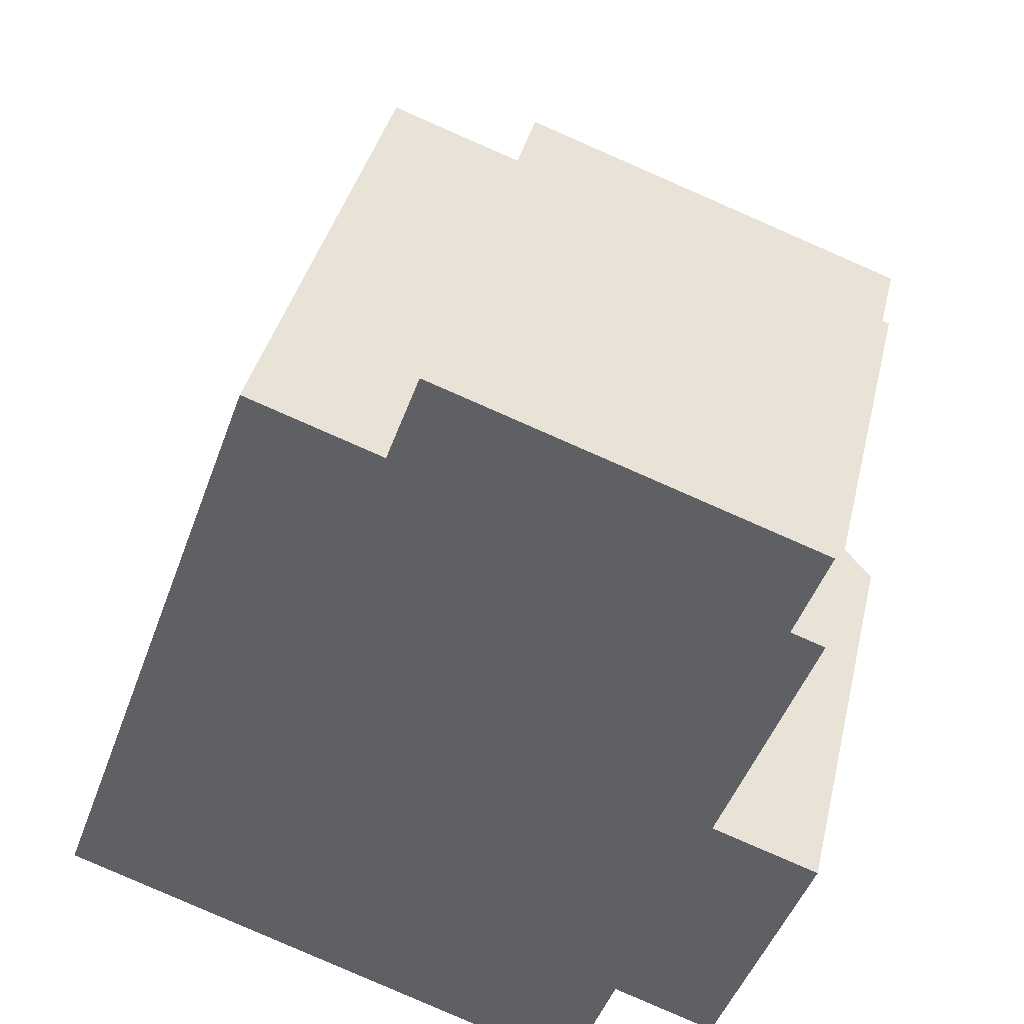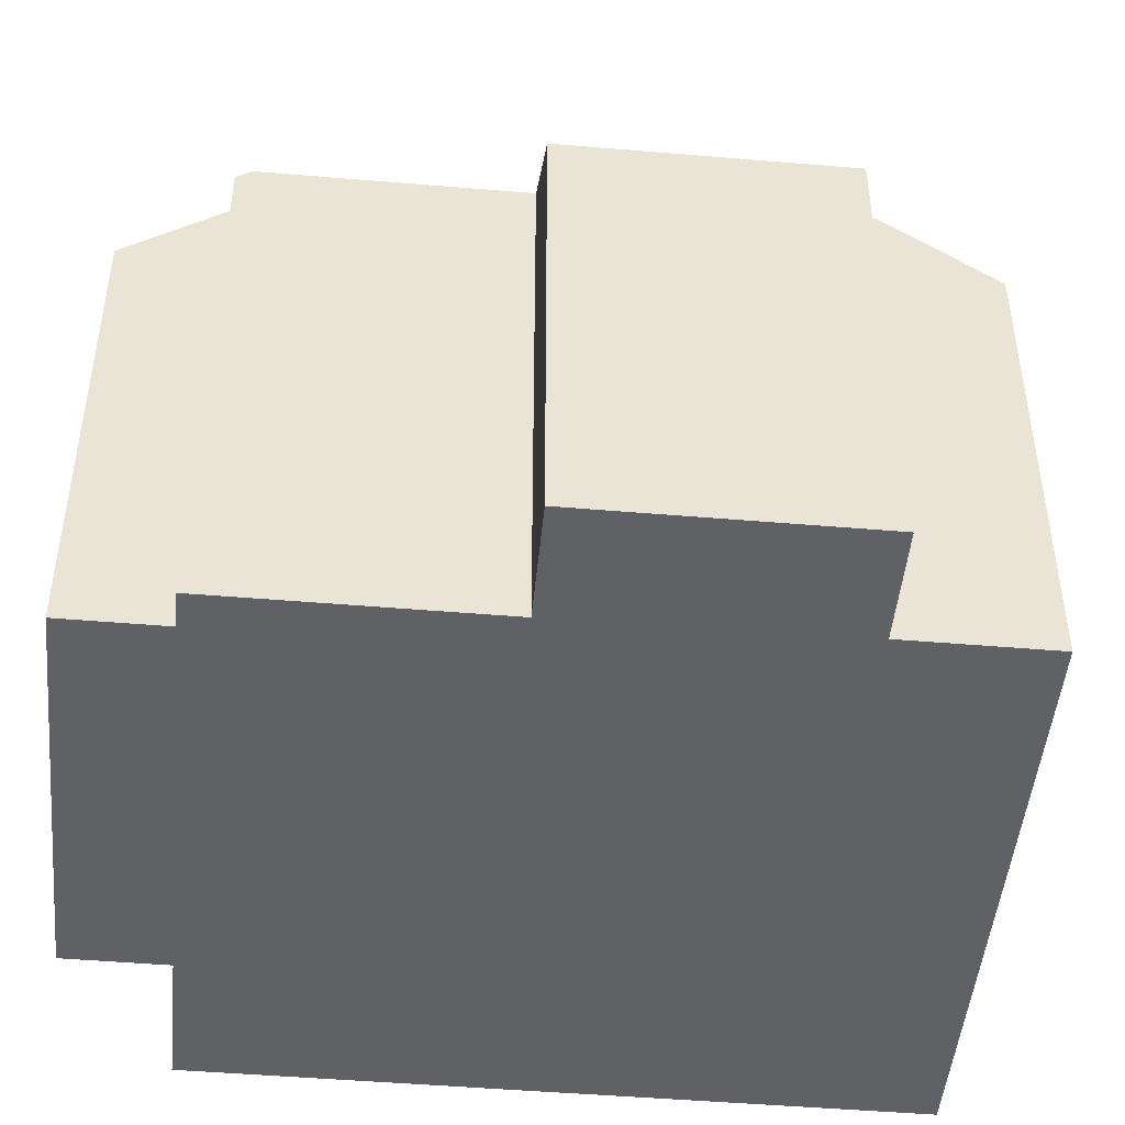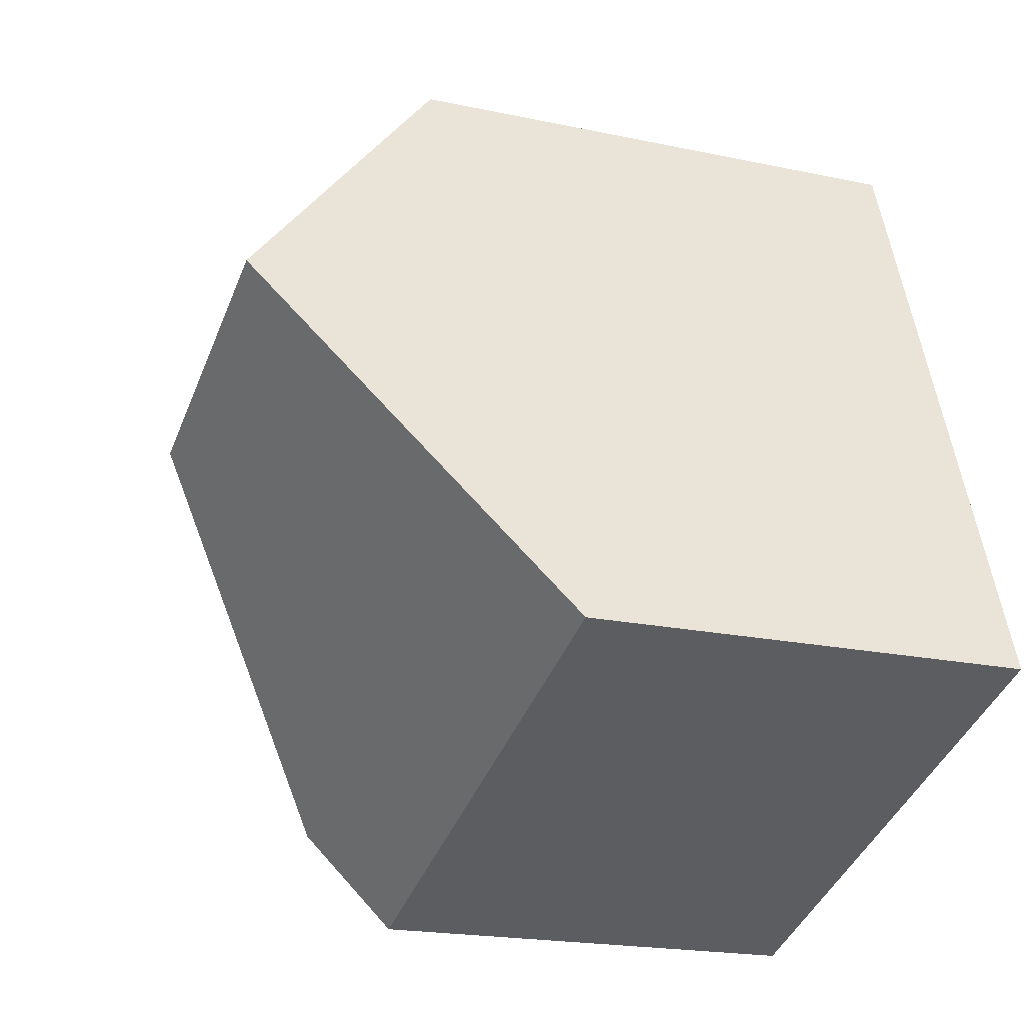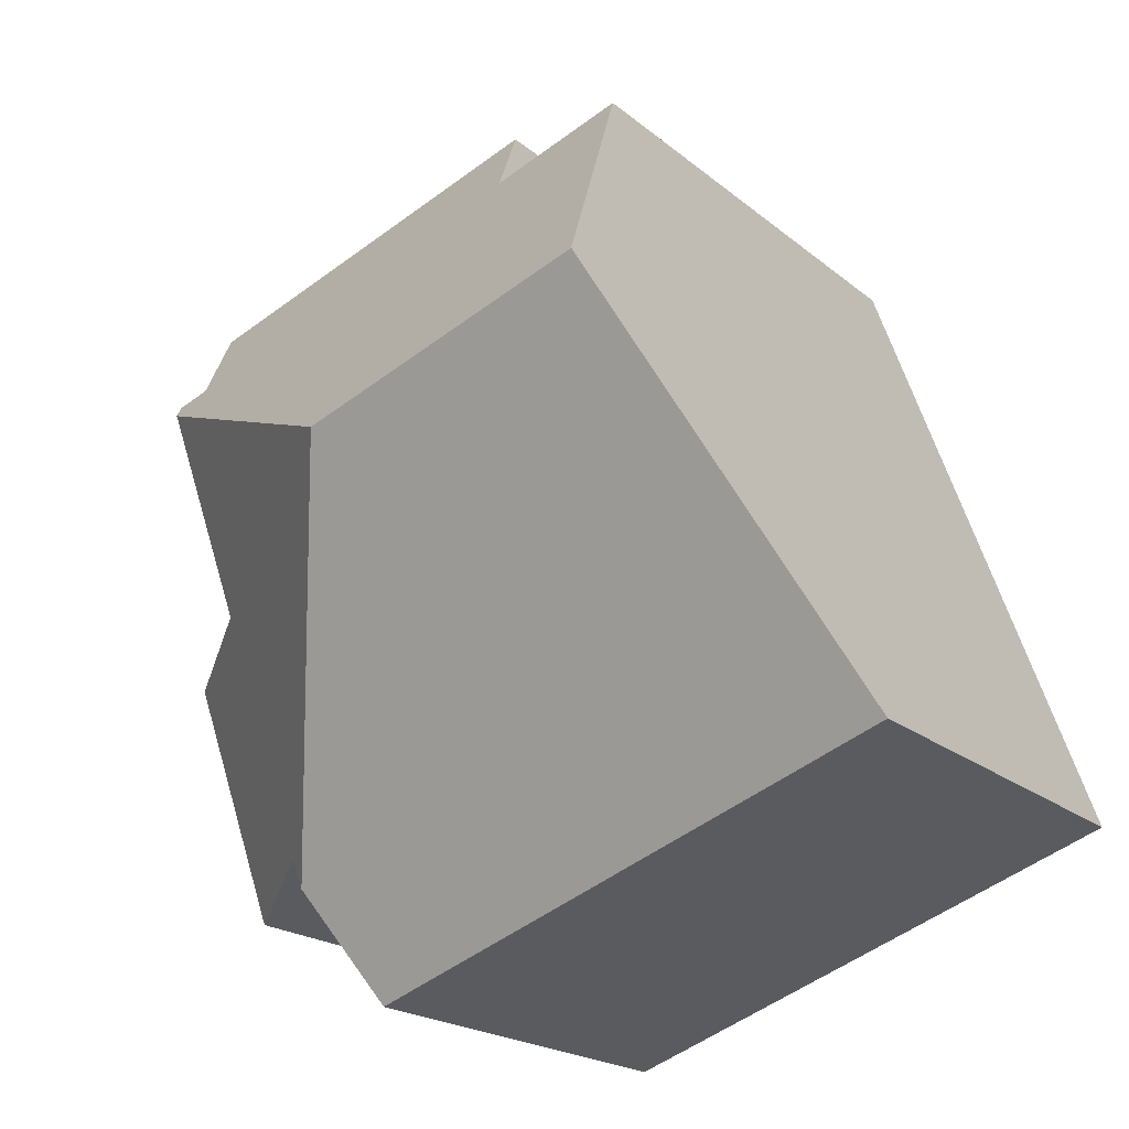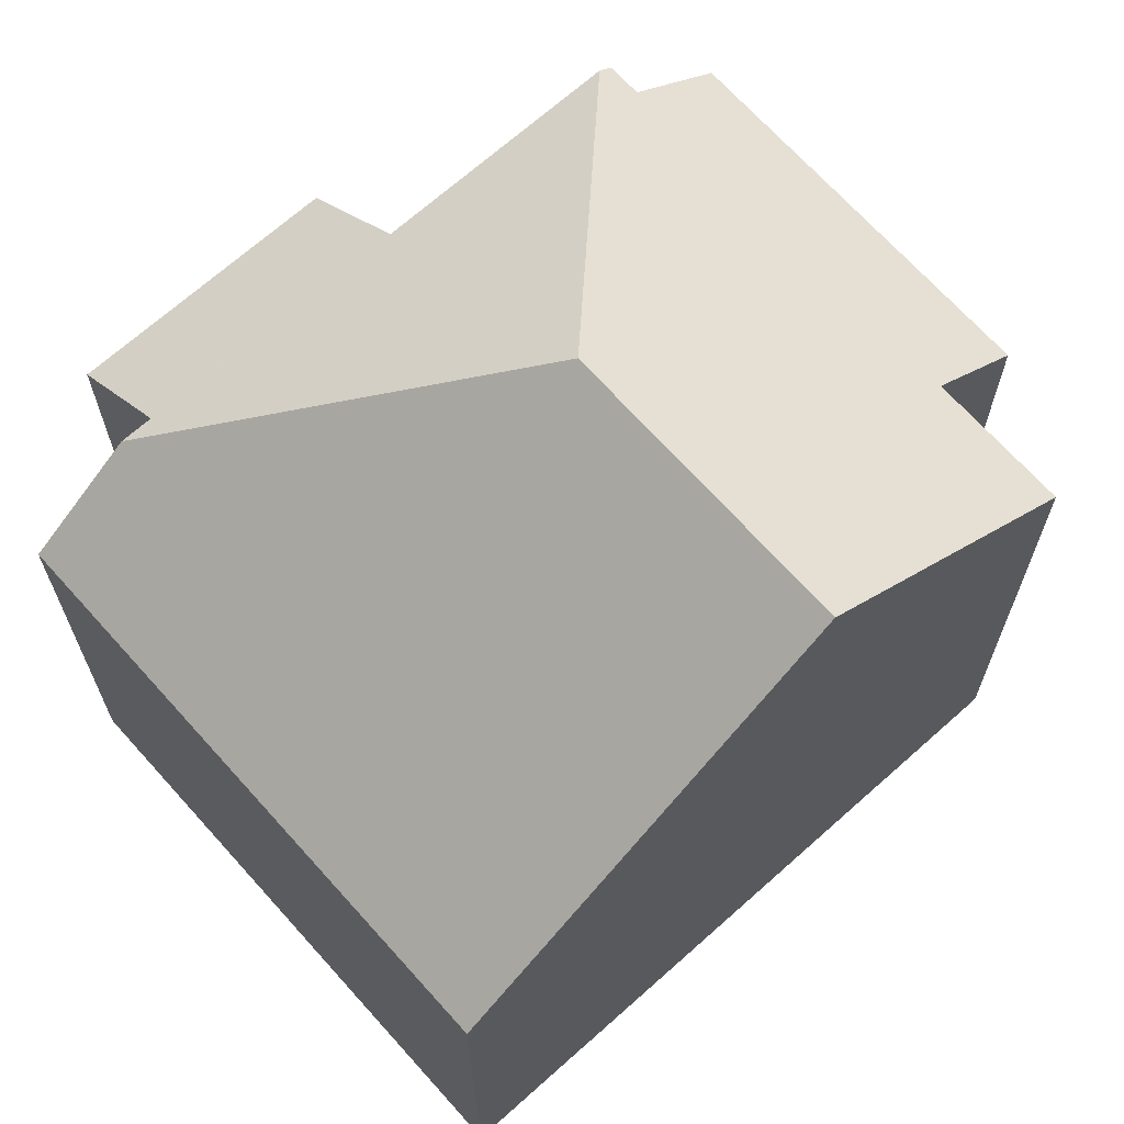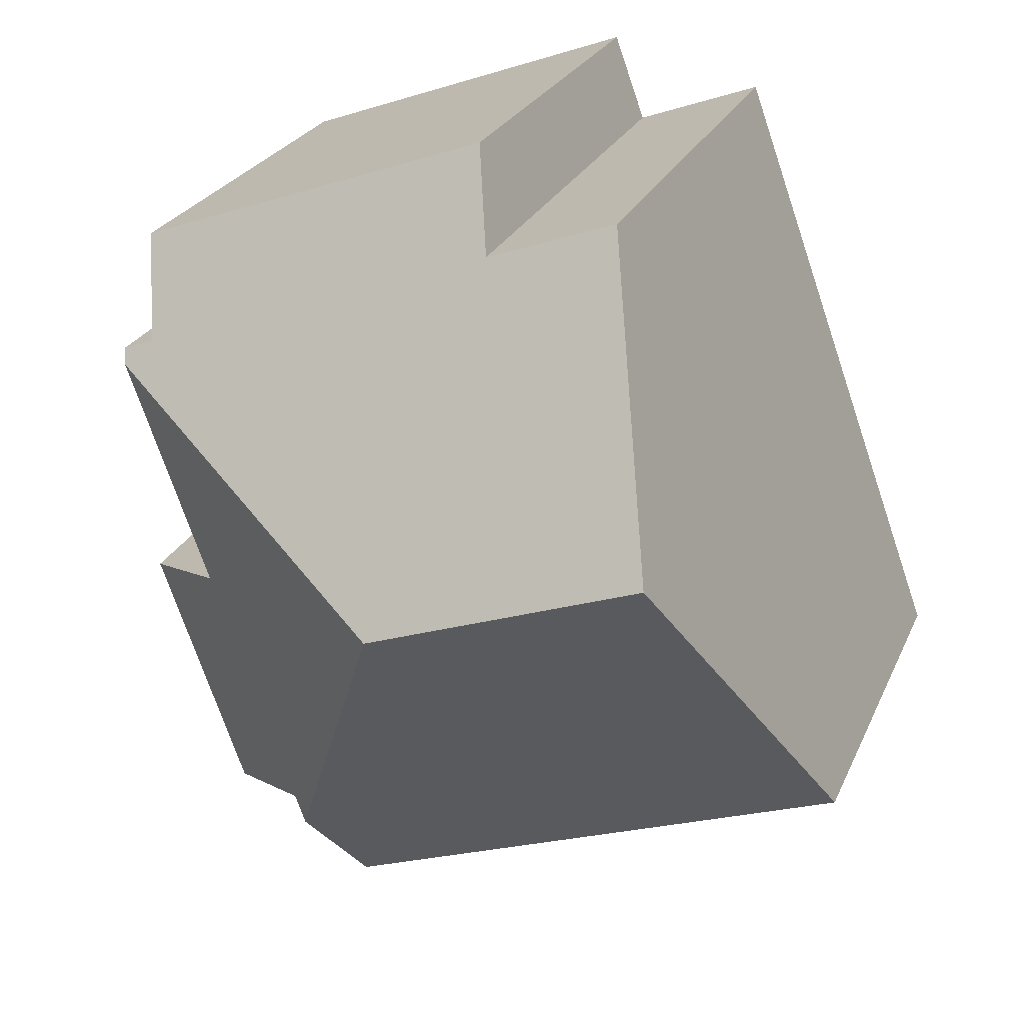
<metadata>
{"format":"obj","ext":"obj","renderer":"f3d","projection":"perspective","resolution":1024,"background":"white","views":[{"elev":38.1,"azim":12.9,"up":"+Z"},{"elev":-47.7,"azim":104.4,"up":"+Y"},{"elev":-19.7,"azim":-111.7,"up":"+Z"},{"elev":-19.6,"azim":-146.3,"up":"+Z"},{"elev":68.5,"azim":-112.0,"up":"+Y"},{"elev":24.5,"azim":-160.7,"up":"+Z"}]}
</metadata>
<code>
v  3.553 8.313 9.854
v  6.335 11.73 4.087
v  2.033 11.73 5.64
v  5.611 8.313 9.111
v  6.126 7.156 10.54
v  11.88 7.156 8.461
v  11.37 8.304 7.047
v  11.79 8.476 6.652
v  11.87 8.303 6.865
v  10.68 7.156 -1.533
v  9.102 8.438 -0.963
v  12.1 7.156 2.411
v  10.48 8.476 2.998
v  8.93 8.438 -1.439
v  0 7.156 4.382e-16
v  8.361 7.156 -3.017
v  11.37 -4.315e-16 7.047
v  11.88 -5.181e-16 8.461
v  10.48 -1.836e-16 2.998
v  11.87 -4.204e-16 6.865
v  11.79 -4.073e-16 6.652
v  12.1 -1.476e-16 2.411
v  10.68 9.387e-17 -1.533
v  9.102 5.897e-17 -0.963
v  8.361 1.847e-16 -3.017
v  8.93 8.811e-17 -1.439
v  3.553 -6.034e-16 9.854
v  5.611 -5.579e-16 9.111
v  6.126 -6.451e-16 10.54
v  0 0 0
v  2.033 -3.453e-16 5.64
g defaultobject
f 1 2 3
f 2 1 4
f 2 4 5
f 2 5 6
f 2 6 7
f 7 8 2
f 8 7 9
f 10 11 12
f 13 2 8
f 2 13 14
f 14 13 11
f 11 13 12
f 15 14 16
f 14 15 2
f 2 15 3
f 6 17 7
f 17 6 18
f 9 13 8
f 13 9 19
f 19 9 20
f 19 20 21
f 22 10 12
f 10 22 23
f 24 14 11
f 14 24 16
f 16 24 25
f 25 24 26
f 17 9 7
f 9 17 20
f 19 12 13
f 12 19 22
f 27 4 1
f 4 27 28
f 29 6 5
f 6 29 18
f 10 24 11
f 24 10 23
f 25 15 16
f 15 25 30
f 30 3 15
f 3 30 1
f 1 30 31
f 1 31 27
f 28 5 4
f 5 28 29
f 18 28 17
f 28 18 29
f 22 24 23
f 24 22 31
f 31 22 19
f 31 19 27
f 27 19 21
f 27 21 28
f 28 21 20
f 28 20 17
f 26 30 25
f 30 26 31
f 31 26 24

</code>
